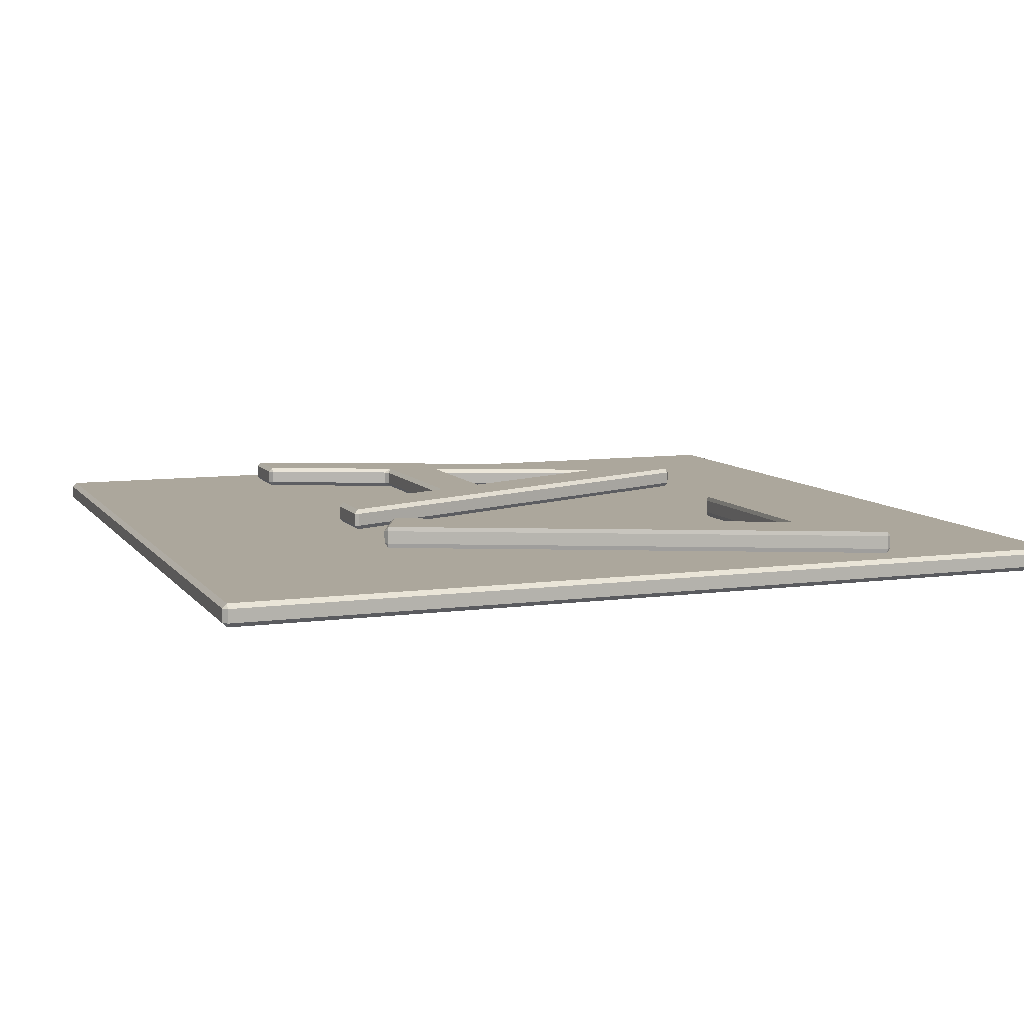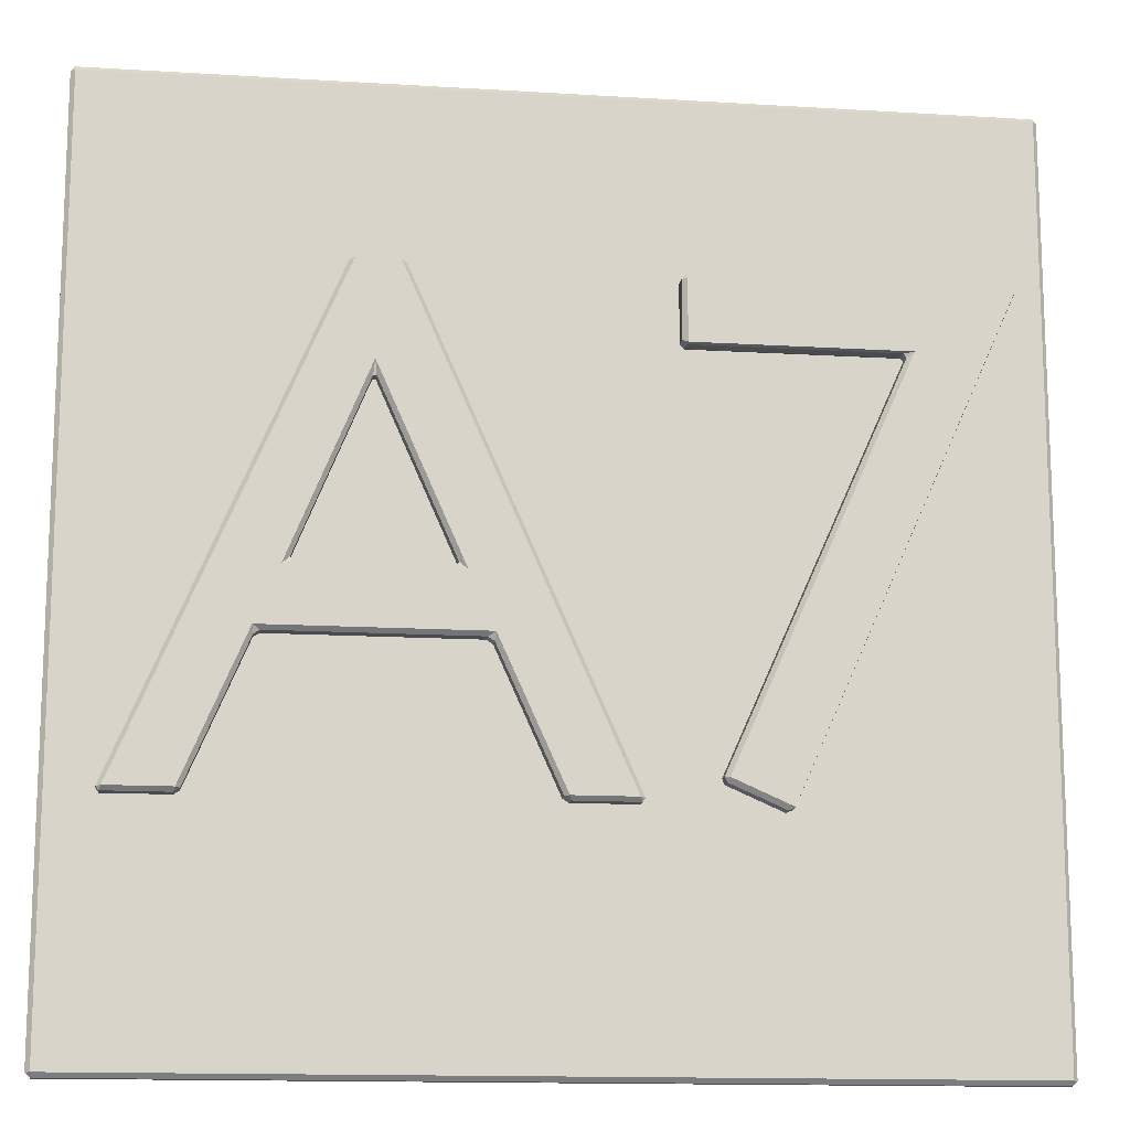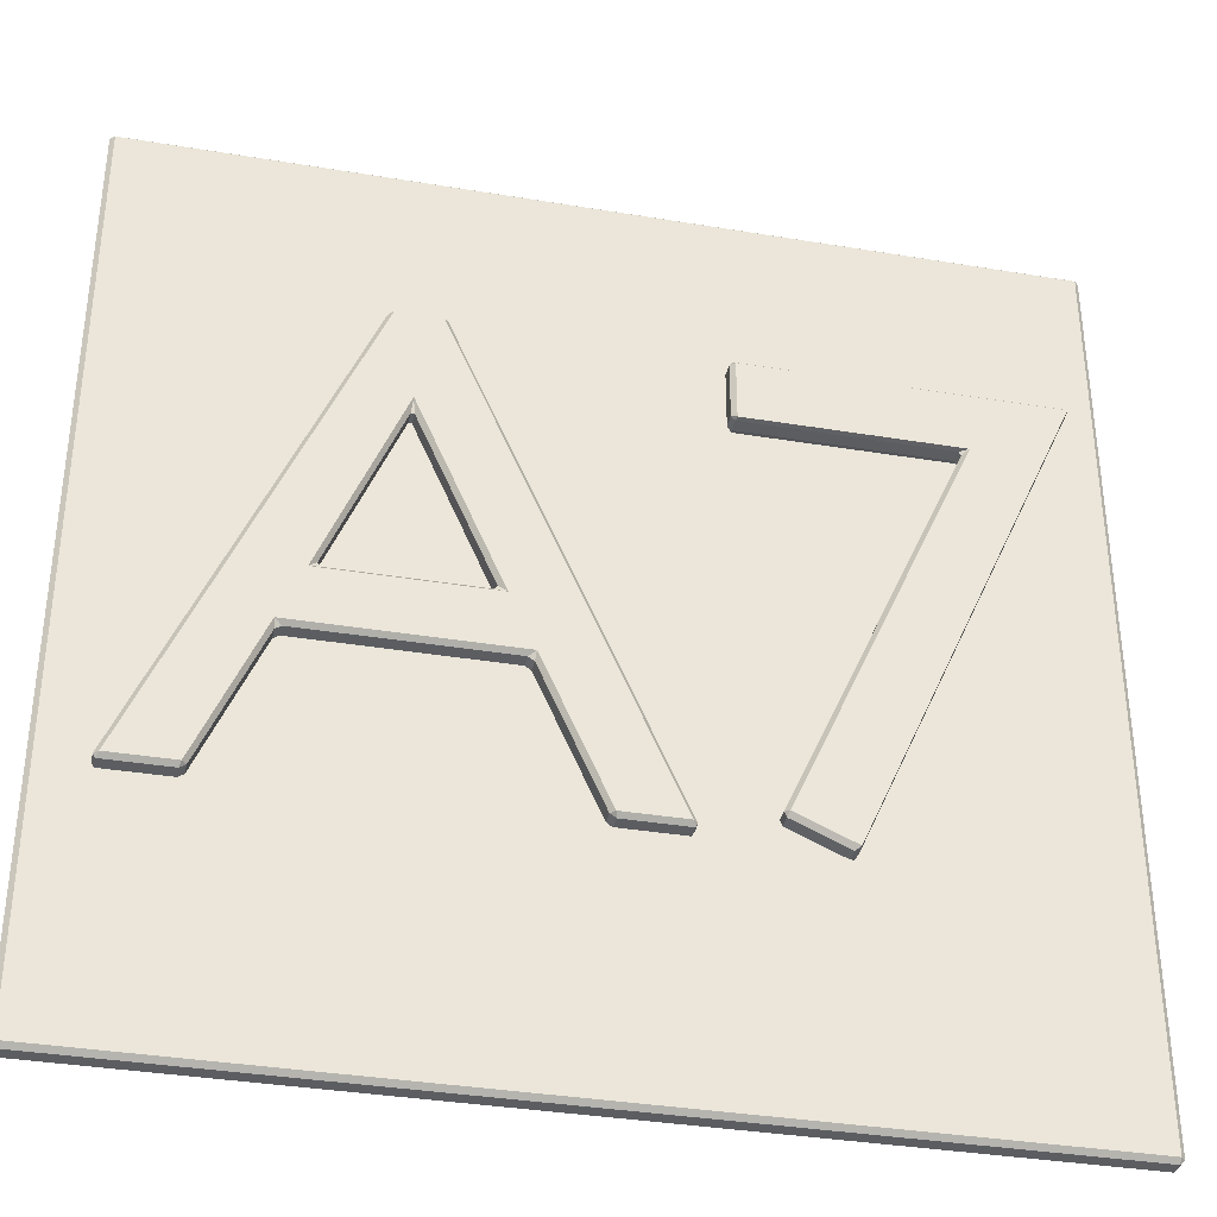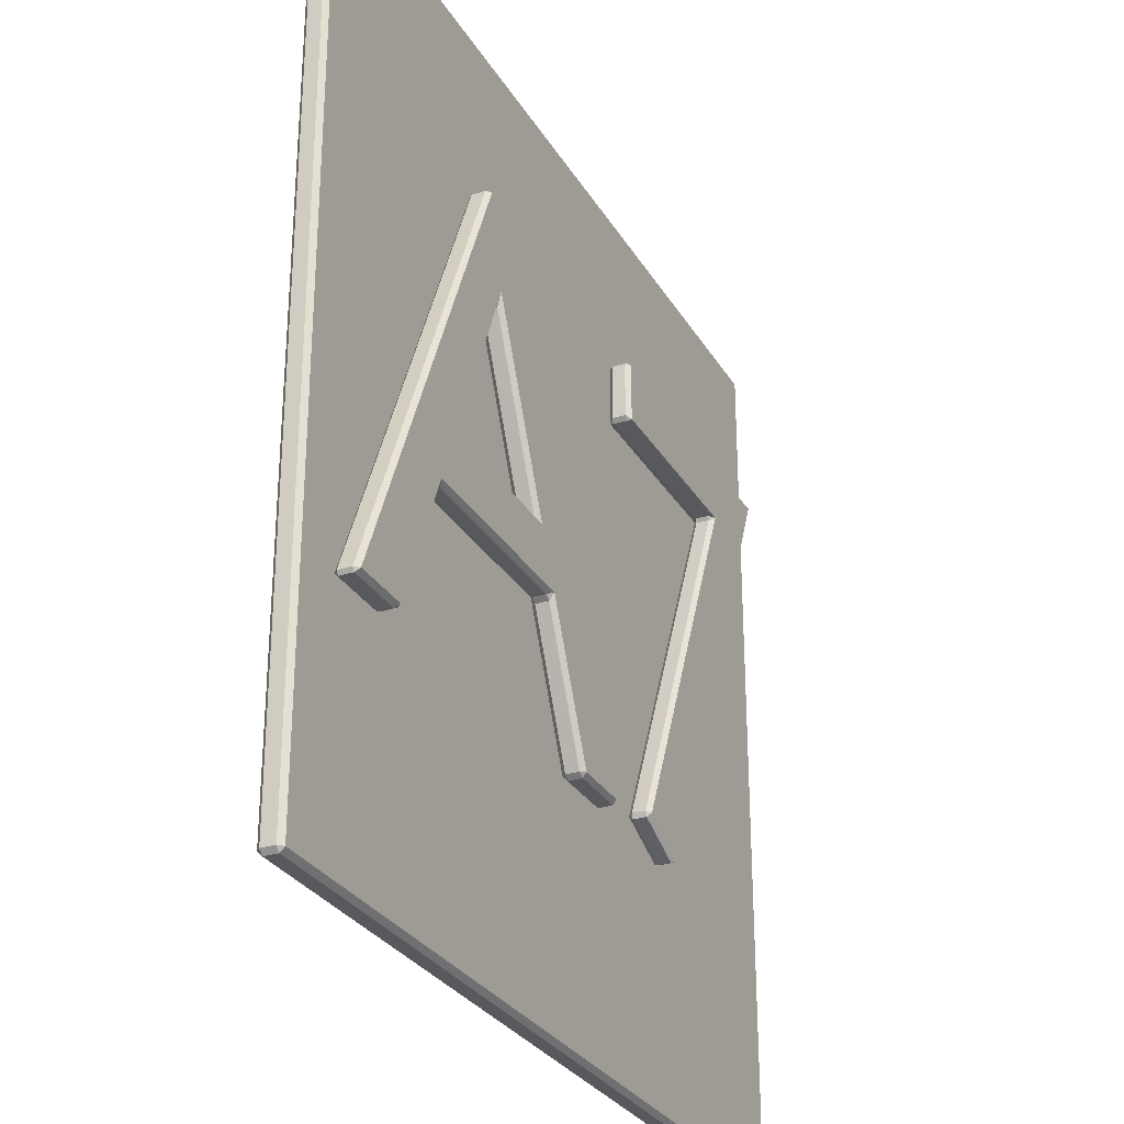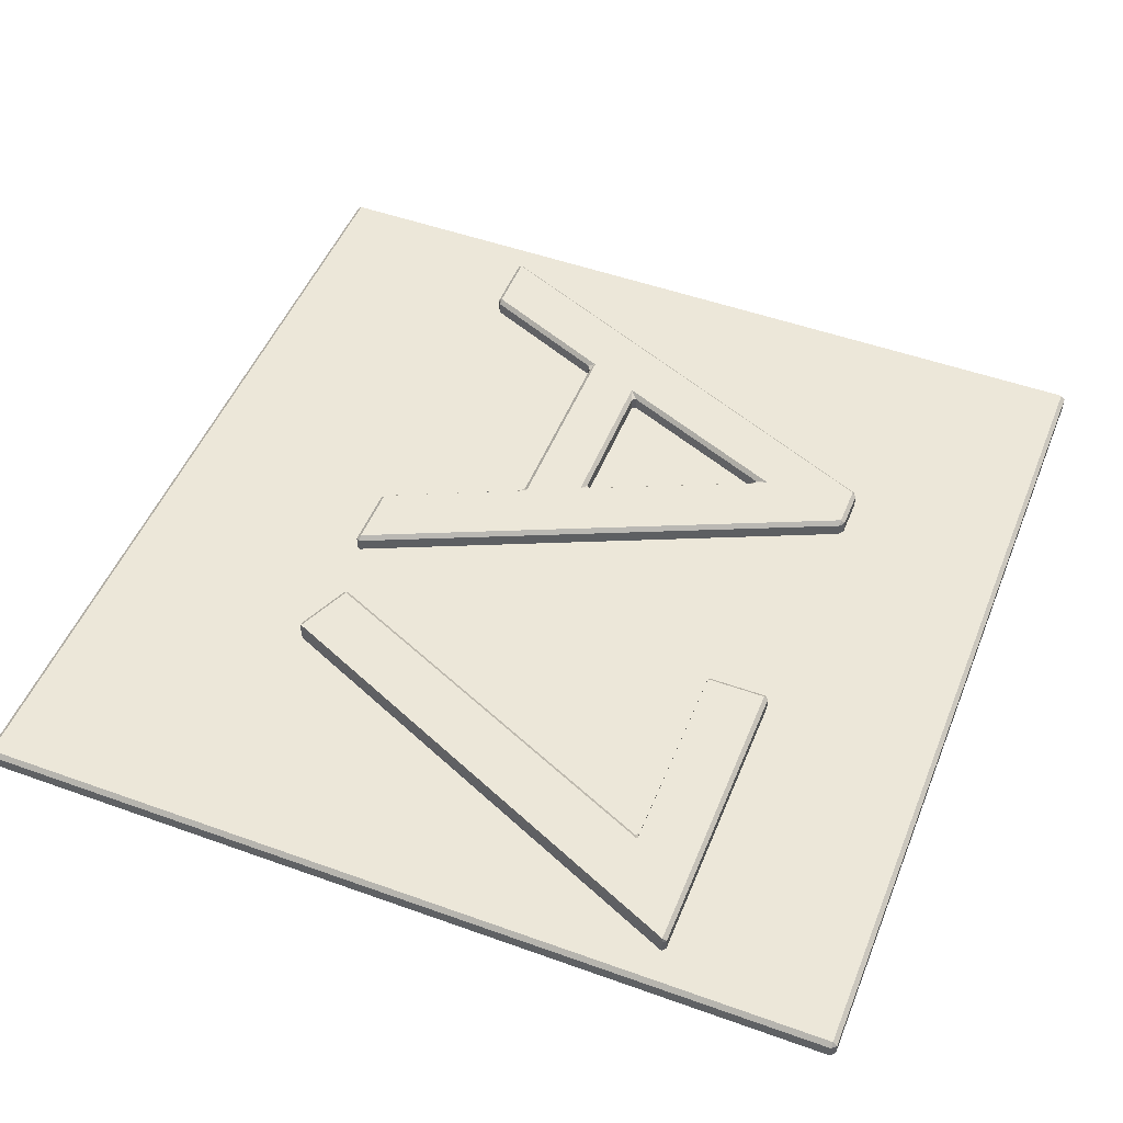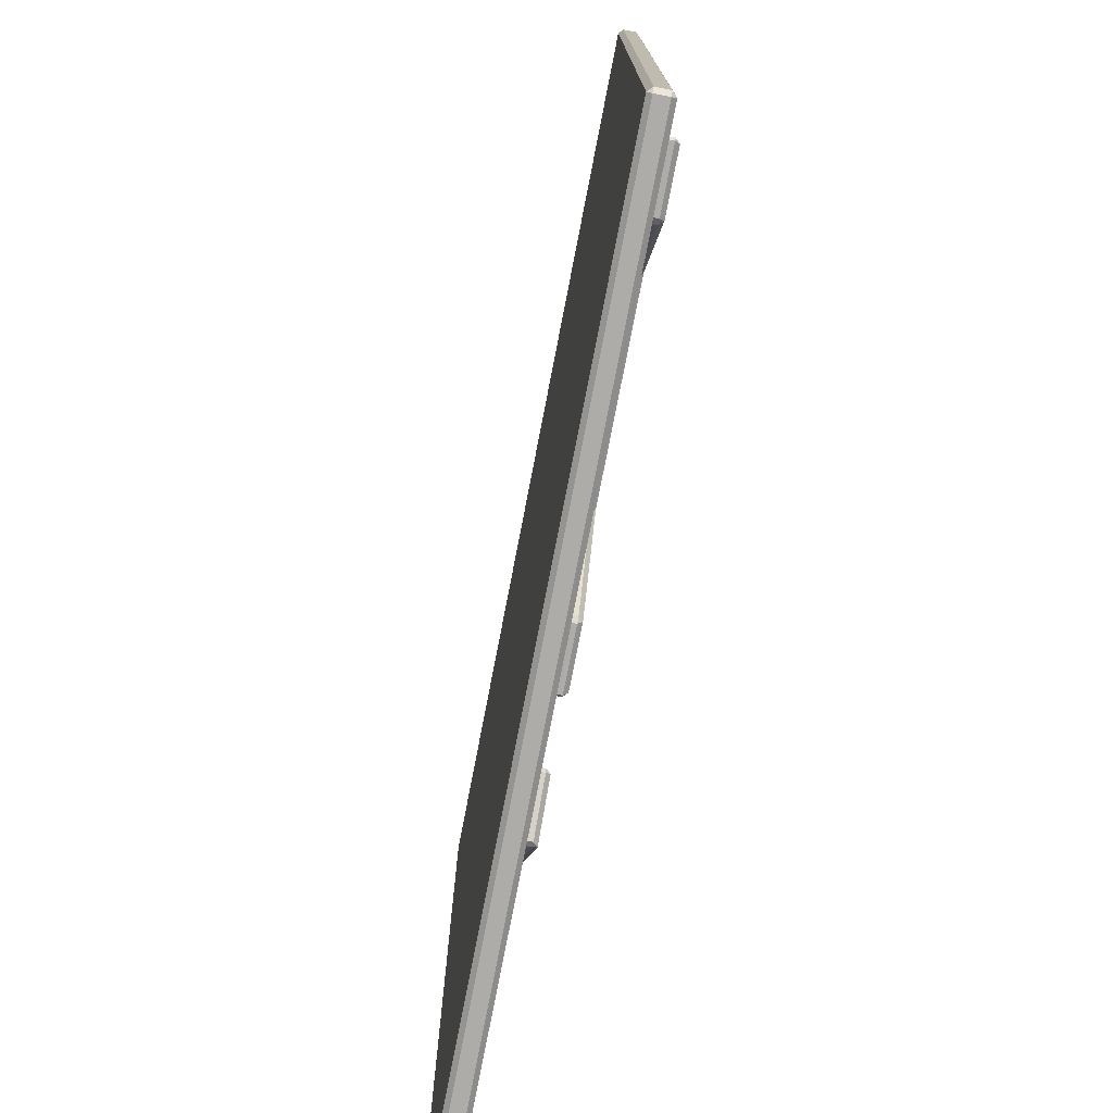
<metadata>
{"format":"obj","ext":"obj","renderer":"f3d","projection":"perspective","resolution":1024,"background":"white","views":[{"elev":8.4,"azim":-110.5,"up":"+Y"},{"elev":-13.9,"azim":172.2,"up":"+Z"},{"elev":-35.9,"azim":167.7,"up":"+Z"},{"elev":-29.0,"azim":115.1,"up":"+Z"},{"elev":50.0,"azim":-68.4,"up":"+Y"},{"elev":-76.6,"azim":79.0,"up":"+Z"}]}
</metadata>
<code>
o Text
v -1.832 0.08 1.199
v -1.838 0.1 1.181
v -1.843 0.08 1.183
v -0.4809 0.08 1.199
v -0.4626 0.08 1.181
v -0.4837 0.1 1.181
v -0.4626 0.08 0.9251
v -0.4809 0.08 0.9068
v -0.4838 0.1 0.9113
v -1.372 0.08 0.9068
v -1.383 0.08 0.8901
v -1.413 0.1 0.9118
v -0.6116 0.08 -0.8383
v -0.6209 0.08 -0.8623
v -0.6293 0.1 -0.8436
v -0.8854 0.08 -0.9579
v -0.8834 0.1 -0.9544
v -0.8611 0.08 -0.9672
v 0.6694 0.08 1.212
v 0.663 0.1 1.194
v 0.6437 0.08 1.195
v 0.8499 0.08 1.212
v 0.8754 0.08 1.195
v 0.8561 0.1 1.194
v 1.783 0.08 -0.9294
v 1.772 0.08 -0.9462
v 1.762 0.1 -0.928
v 1.494 0.08 -0.9462
v 1.468 0.08 -0.9294
v 1.487 0.1 -0.928
v 1.187 0.08 -0.3139
v 1.217 0.1 -0.2956
v 1.212 0.08 -0.3307
v 0.2849 0.08 -0.3305
v 0.2807 0.1 -0.2956
v 0.3107 0.08 -0.3139
v 0.01369 0.08 -0.9296
v -0.01213 0.08 -0.9462
v -0.00564 0.1 -0.928
v -0.301 0.08 -0.9295
v -0.2803 0.1 -0.928
v -0.2902 0.08 -0.9462
v 0.7713 0.08 0.7232
v 0.7569 0.08 0.7233
v 0.765 0.1 0.7864
v 0.4257 0.08 -0.02032
v 0.4366 0.08 -0.03703
v 0.3901 0.1 -0.05531
v 1.078 0.08 -0.02013
v 1.113 0.1 -0.05531
v 1.067 0.08 -0.03703
v -1.832 0.02 1.199
v -1.843 0.02 1.183
v -1.838 0 1.181
v -0.4809 0.02 1.199
v -0.4837 0 1.181
v -0.4626 0.02 1.181
v -0.4626 0.02 0.9251
v -0.4838 0 0.9113
v -0.4809 0.02 0.9068
v -1.372 0.02 0.9068
v -1.413 0 0.9118
v -1.383 0.02 0.8901
v -0.6116 0.02 -0.8383
v -0.6293 0 -0.8436
v -0.6209 0.02 -0.8623
v -0.8854 0.02 -0.9579
v -0.8611 0.02 -0.9672
v -0.8834 0 -0.9544
v 0.6694 0.02 1.212
v 0.6437 0.02 1.195
v 0.663 0 1.194
v 0.8499 0.02 1.212
v 0.8561 0 1.194
v 0.8754 0.02 1.195
v 1.783 0.02 -0.9294
v 1.762 0 -0.928
v 1.772 0.02 -0.9462
v 1.494 0.02 -0.9462
v 1.487 0 -0.928
v 1.468 0.02 -0.9294
v 1.187 0.02 -0.3139
v 1.212 0.02 -0.3307
v 1.217 0 -0.2956
v 0.2849 0.02 -0.3305
v 0.3107 0.02 -0.3139
v 0.2807 0 -0.2956
v 0.01369 0.02 -0.9296
v -0.00564 0 -0.928
v -0.01213 0.02 -0.9462
v -0.301 0.02 -0.9295
v -0.2902 0.02 -0.9462
v -0.2803 0 -0.928
v 0.7713 0.02 0.7232
v 0.765 0 0.7864
v 0.7569 0.02 0.7233
v 0.4257 0.02 -0.02032
v 0.3901 0 -0.05531
v 0.4366 0.02 -0.03703
v 1.078 0.02 -0.02013
v 1.067 0.02 -0.03703
v 1.113 0 -0.05531
f 9 12 2
f 12 17 2
f 3 16 67 53
f 18 14 66 68
f 21 40 91 71
f 45 41 20
f 25 23 75 76
f 33 29 81 83
f 43 49 100 94
f 27 50 45
f 37 34 85 88
f 36 31 82 86
f 42 38 90 92
f 28 26 78 79
f 35 41 48
f 59 54 62
f 62 54 69
f 65 62 69
f 77 74 72
f 77 72 95
f 95 72 93
f 77 84 80
f 77 102 84
f 84 98 87
f 89 87 93
f 84 102 98
f 98 95 93
f 77 95 102
f 87 98 93
f 9 2 6
f 10 8 60 61
f 13 11 63 64
f 15 17 12
f 27 20 24
f 27 30 32
f 46 44 96 97
f 39 41 35
f 27 45 20
f 51 47 99 101
f 7 5 57 58
f 48 41 45
f 32 48 50
f 27 32 50
f 59 56 54
f 22 19 70 73
f 32 35 48
f 1 2 3
f 4 5 6
f 7 8 9
f 10 11 12
f 13 14 15
f 16 17 18
f 19 20 21
f 22 23 24
f 25 26 27
f 28 29 30
f 31 32 33
f 34 35 36
f 37 38 39
f 40 41 42
f 43 44 45
f 46 47 48
f 49 50 51
f 52 53 54
f 55 56 57
f 58 59 60
f 61 62 63
f 64 65 66
f 67 68 69
f 70 71 72
f 73 74 75
f 76 77 78
f 79 80 81
f 82 83 84
f 85 86 87
f 88 89 90
f 91 92 93
f 94 95 96
f 97 98 99
f 100 101 102
f 1 4 6 2
f 5 7 9 6
f 8 10 12 9
f 11 13 15 12
f 19 22 24 20
f 23 25 27 24
f 45 50 49 43
f 34 37 39 35
f 20 41 40 21
f 44 46 48 45
f 2 17 16 3
f 38 42 41 39
f 31 36 35 32
f 26 28 30 27
f 47 51 50 48
f 14 18 17 15
f 29 33 32 30
f 54 56 55 52
f 56 59 58 57
f 59 62 61 60
f 62 65 64 63
f 72 74 73 70
f 74 77 76 75
f 94 100 102 95
f 87 89 88 85
f 71 91 93 72
f 95 98 97 96
f 53 67 69 54
f 89 93 92 90
f 84 87 86 82
f 77 80 79 78
f 98 102 101 99
f 65 69 68 66
f 80 84 83 81
f 3 53 52 1
f 4 55 57 5
f 7 58 60 8
f 10 61 63 11
f 13 64 66 14
f 18 68 67 16
f 21 71 70 19
f 22 73 75 23
f 25 76 78 26
f 28 79 81 29
f 33 83 82 31
f 36 86 85 34
f 37 88 90 38
f 42 92 91 40
f 43 94 96 44
f 46 97 99 47
f 51 101 100 49
f 4 1 52 55
o Plane
v 2 -0.02 -1.98
v 1.98 -0.02 -2
v 1.98 0 -1.98
v -1.98 -0.02 -2
v -2 -0.02 -1.98
v -1.98 0 -1.98
v 2 -0.02 1.98
v 1.98 0 1.98
v 1.98 -0.02 2
v -2 -0.02 1.98
v -1.98 -0.02 2
v -1.98 0 1.98
v 2 -0.08 -1.98
v 1.98 -0.1 -1.98
v 1.98 -0.08 -2
v -1.98 -0.08 -2
v -1.98 -0.1 -1.98
v -2 -0.08 -1.98
v 2 -0.08 1.98
v 1.98 -0.08 2
v 1.98 -0.1 1.98
v -2 -0.08 1.98
v -1.98 -0.1 1.98
v -1.98 -0.08 2
f 106 104 117 118
f 105 108 114 110
f 112 107 120 124
f 111 113 126 122
f 116 123 125 119
f 103 104 105
f 106 107 108
f 109 110 111
f 112 113 114
f 115 116 117
f 118 119 120
f 121 122 123
f 124 125 126
f 109 103 105 110
f 104 106 108 105
f 107 112 114 108
f 113 111 110 114
f 123 116 115 121
f 116 119 118 117
f 119 125 124 120
f 125 123 122 126
f 103 115 117 104
f 106 118 120 107
f 111 122 121 109
f 112 124 126 113
f 103 109 121 115

</code>
